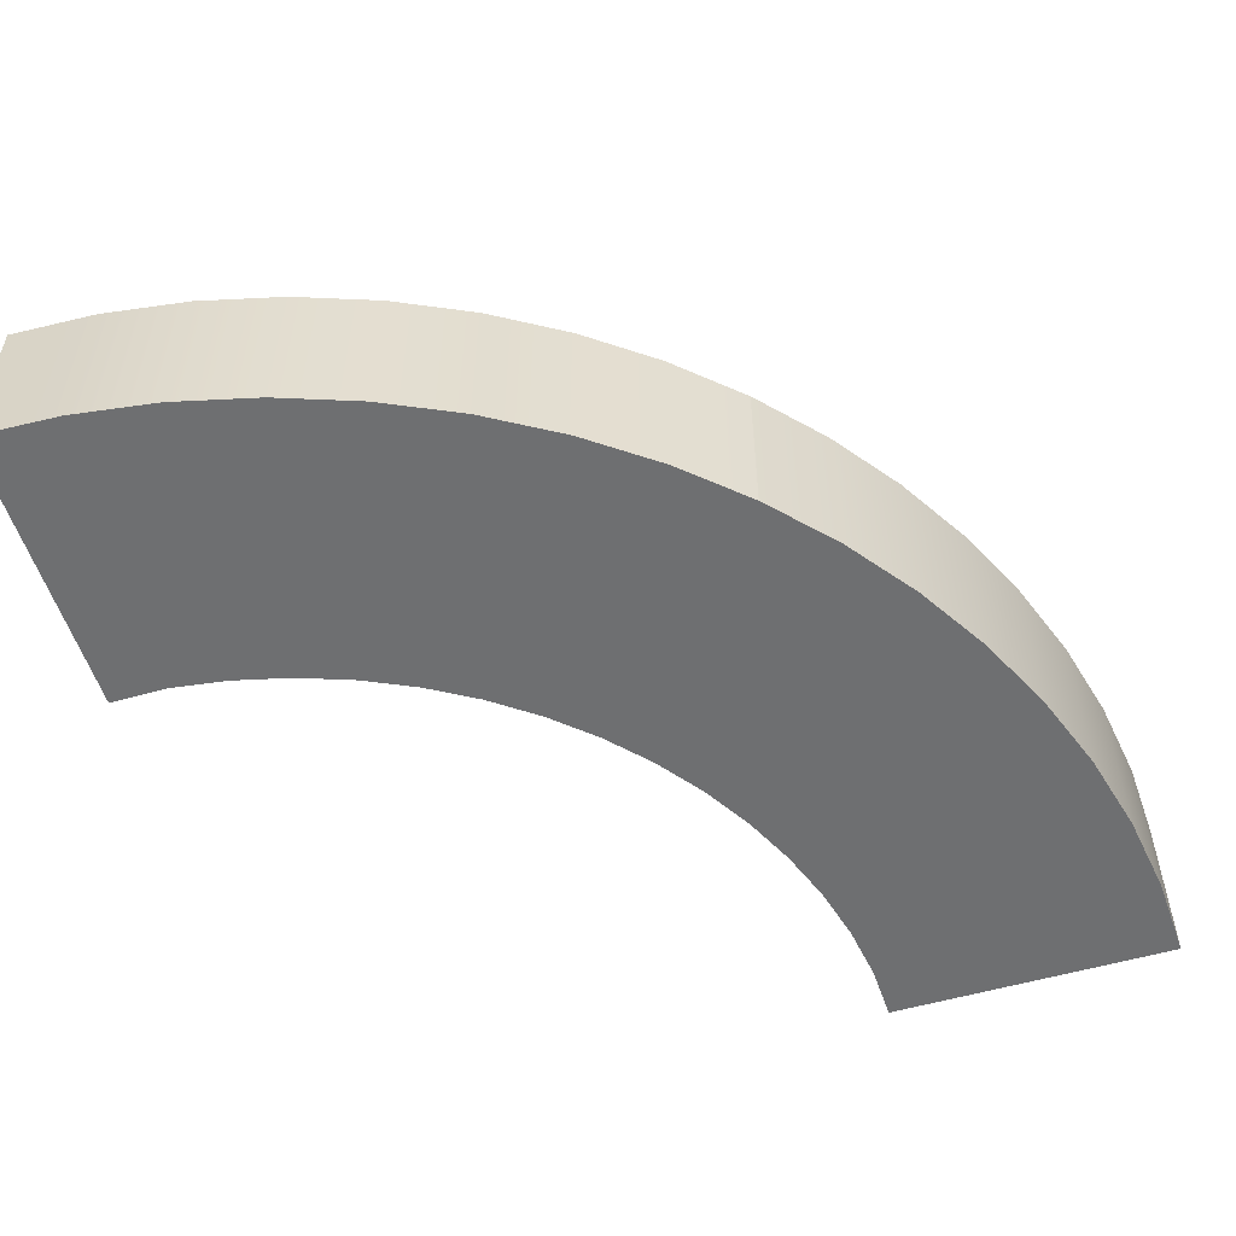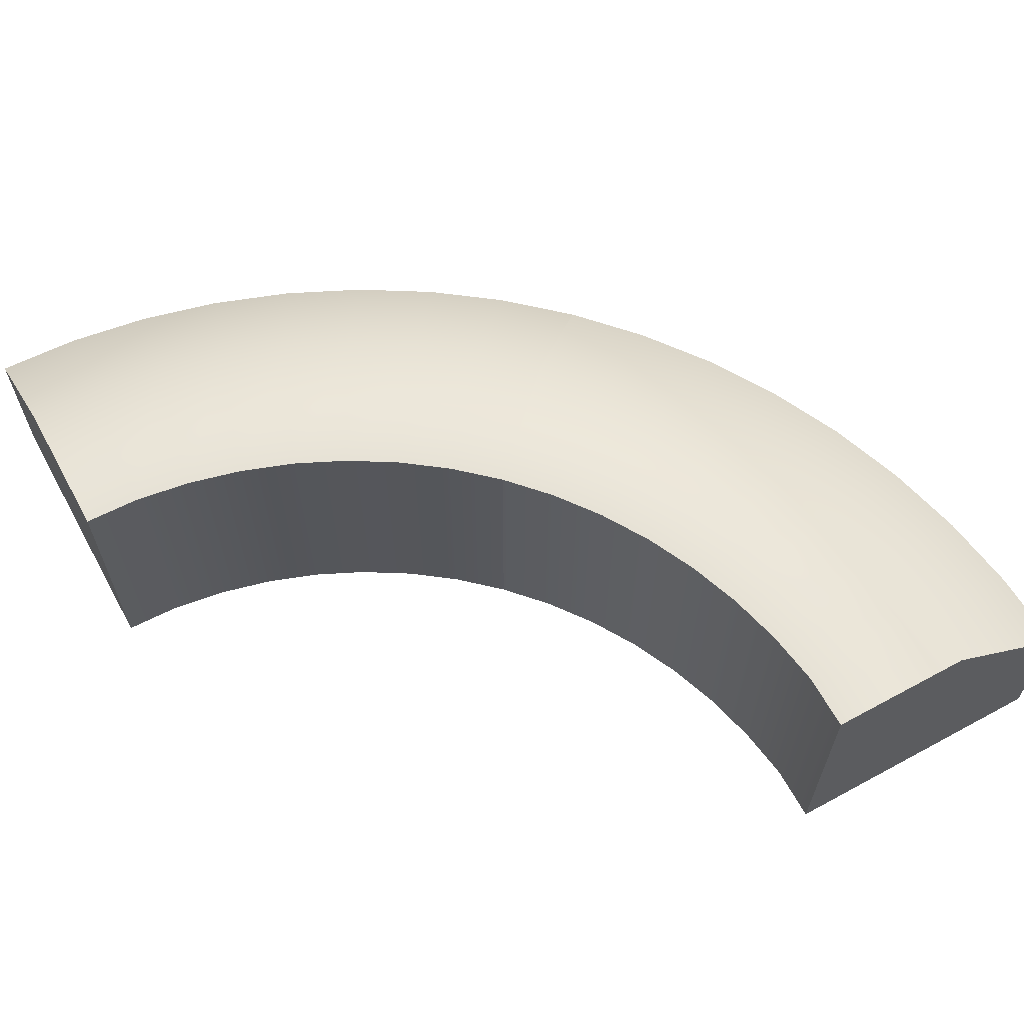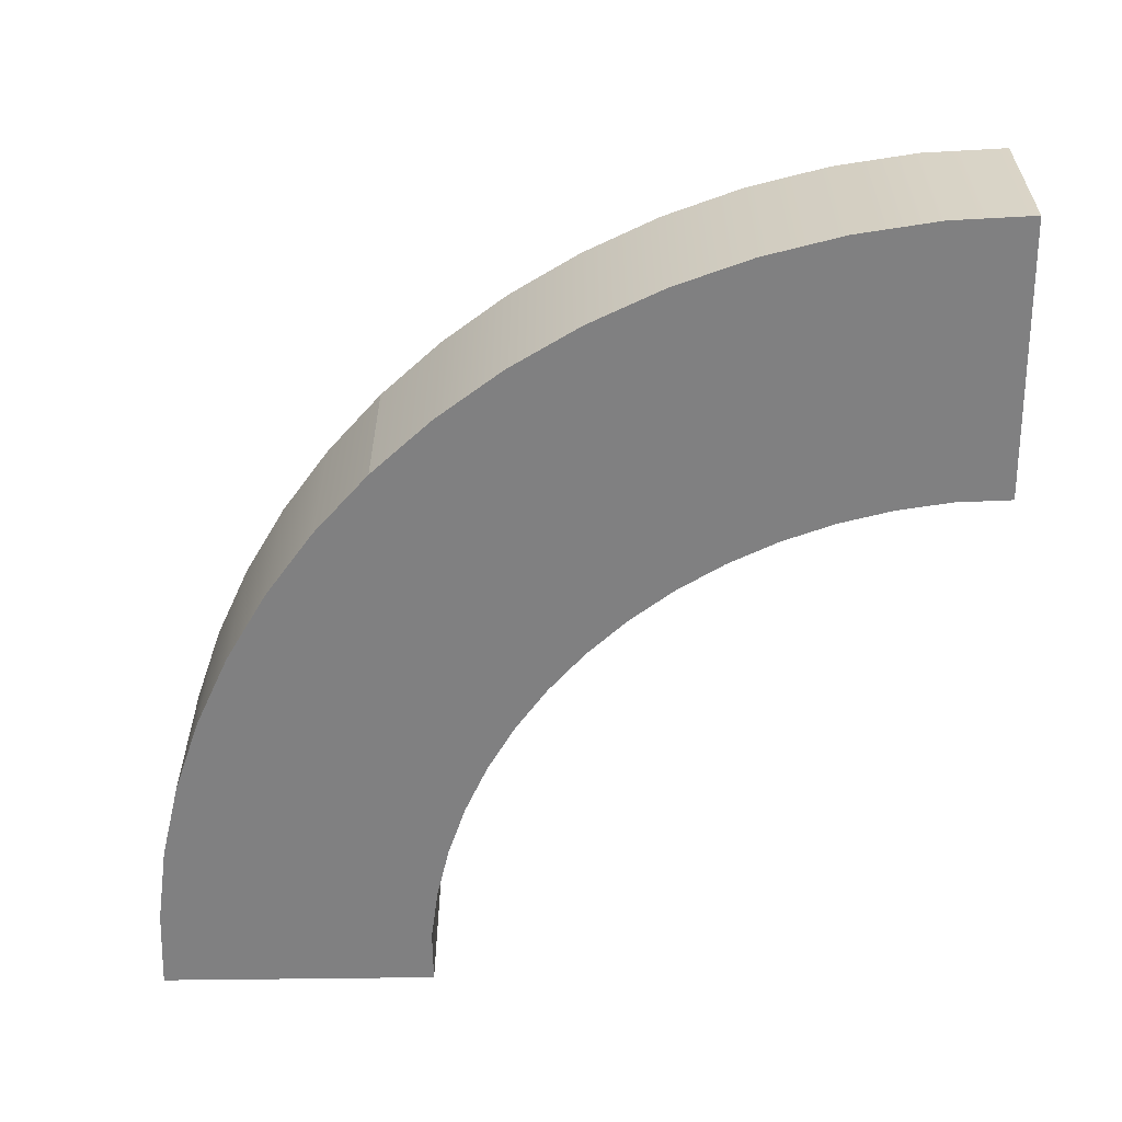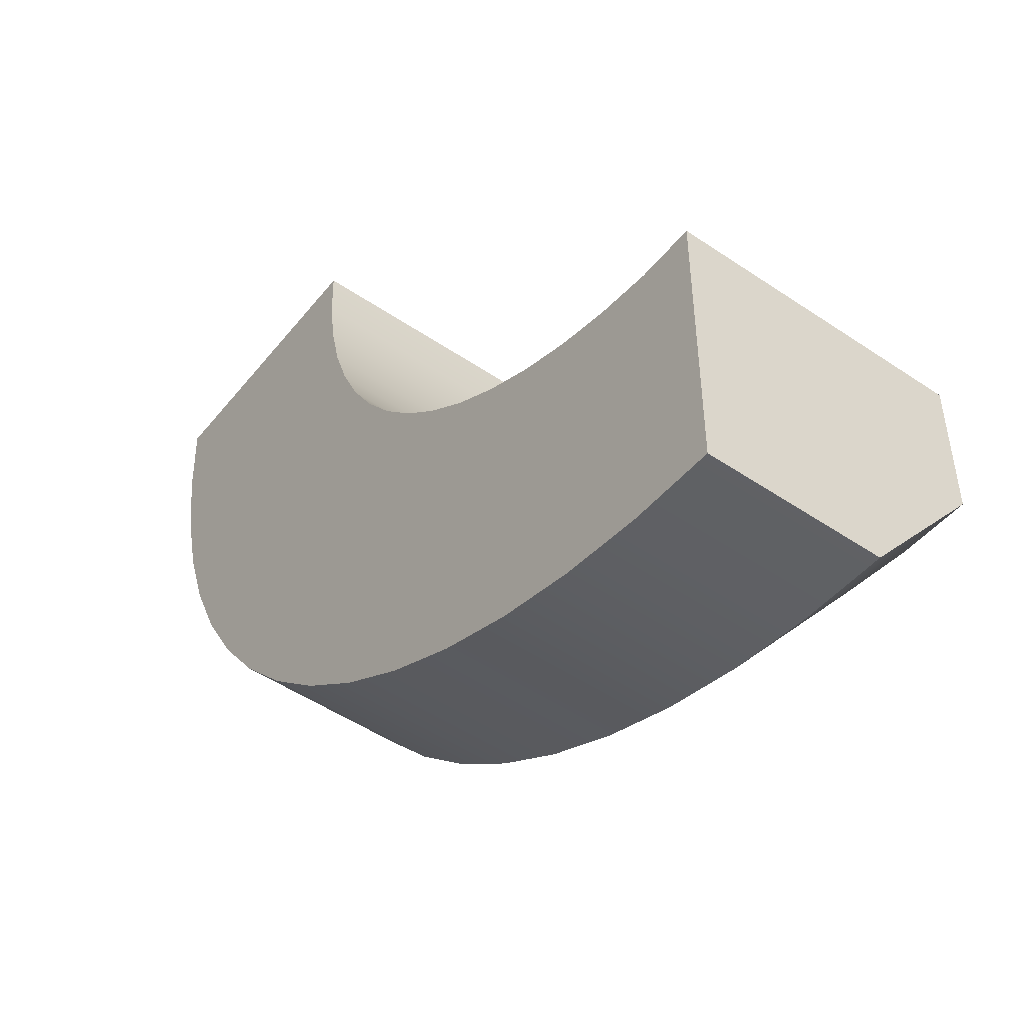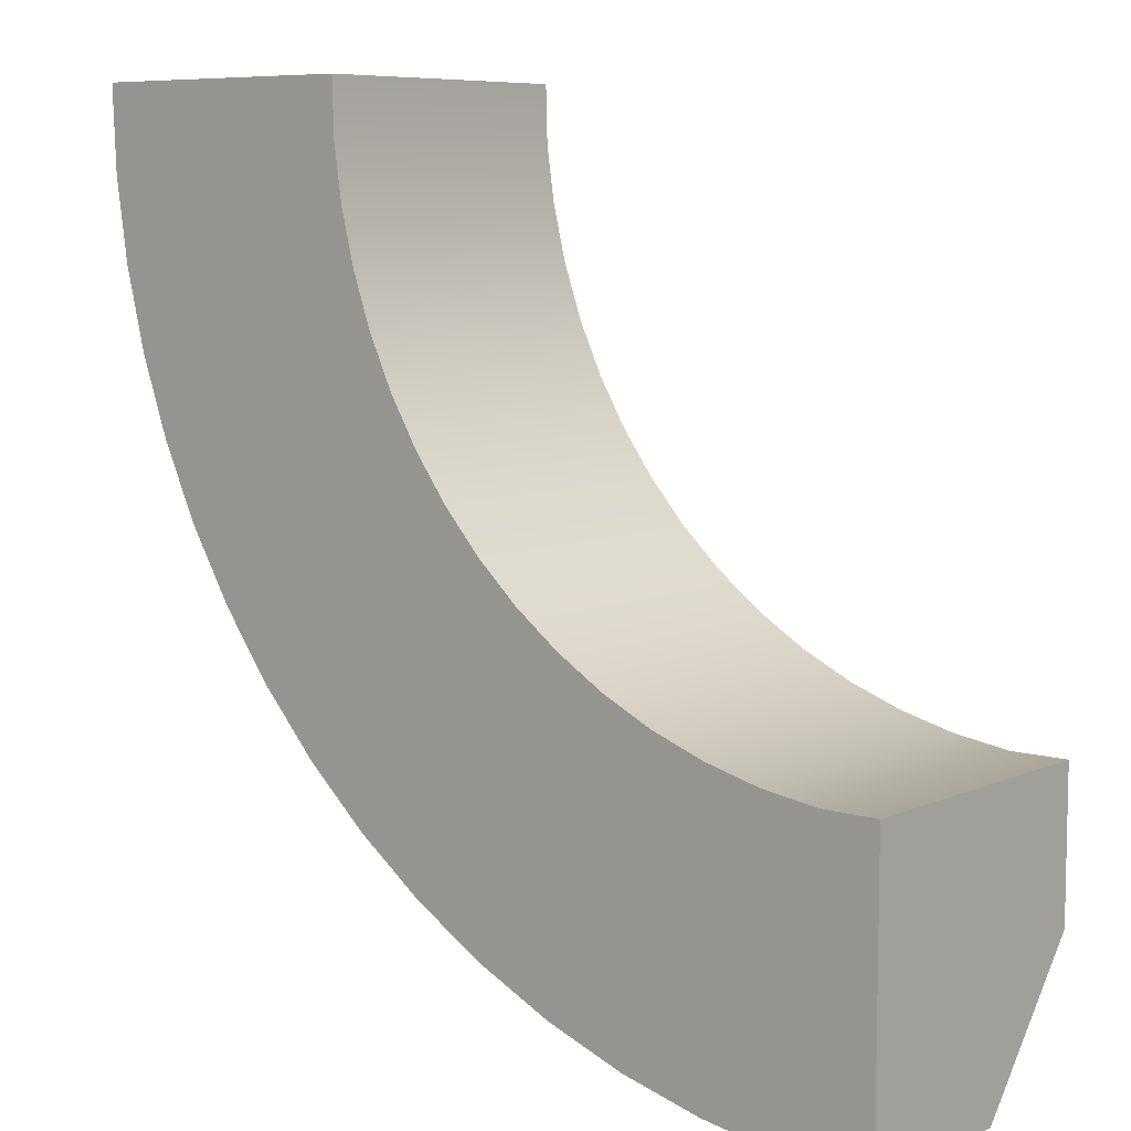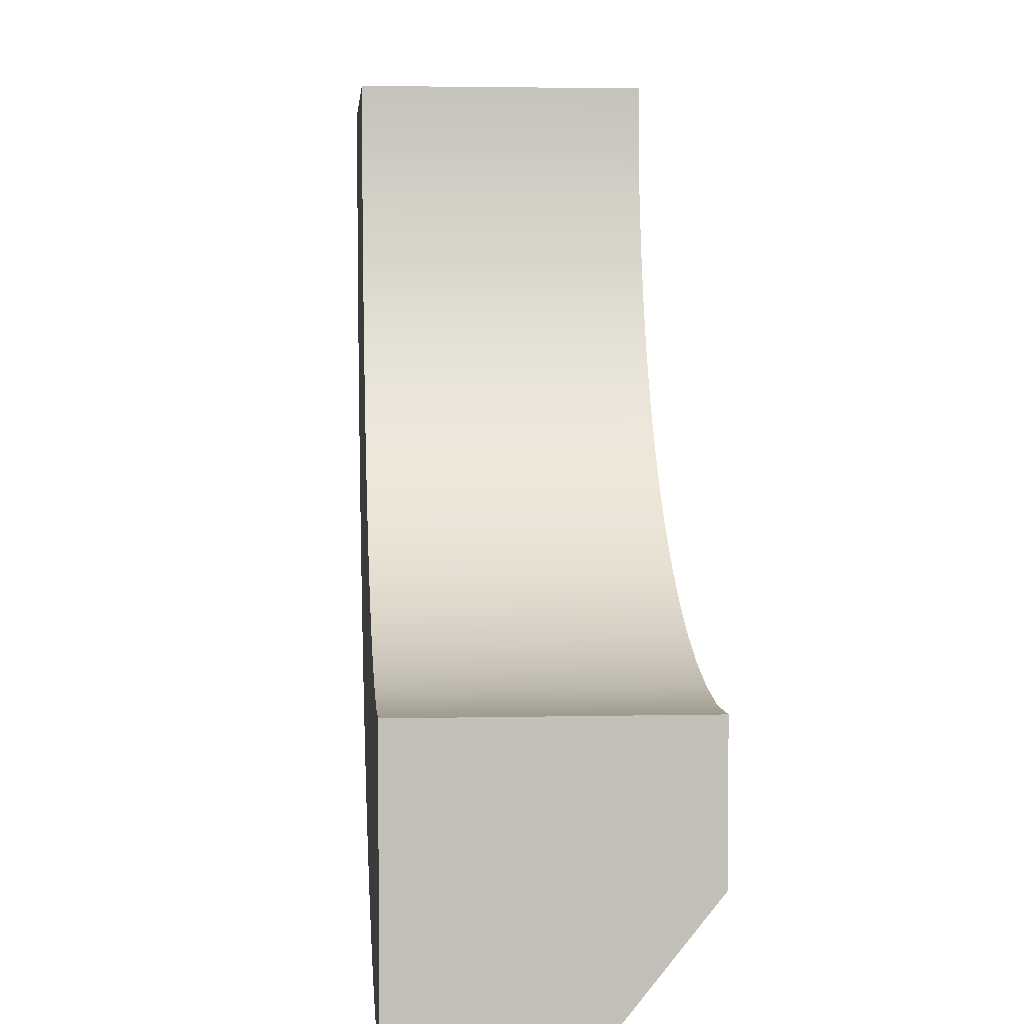
<metadata>
{"format":"obj","ext":"obj","renderer":"f3d","projection":"perspective","resolution":1024,"background":"white","views":[{"elev":-54.5,"azim":-162.9,"up":"+Y"},{"elev":63.9,"azim":61.3,"up":"+Y"},{"elev":-60.0,"azim":-89.2,"up":"+Y"},{"elev":-49.2,"azim":53.0,"up":"+Z"},{"elev":7.7,"azim":39.8,"up":"+Z"},{"elev":3.3,"azim":85.4,"up":"+Z"}]}
</metadata>
<code>
g default
v 1 0 0
v 0.4976 0 0
v -2.4e-05 0 0
v 1 1 0
v 0.4976 1 0
v 2.4e-05 0.6 0
v 1.581 1 -1.421
v 1.228 1 -1.775
v 0.8759 0.6 -2.128
v 1.581 0 -1.421
v 1.228 0 -1.775
v 0.8758 0 -2.128
v 3 1 -2
v 3 1 -2.51
v 3 0.6 -3.01
v 3 0 -2
v 3 0 -2.51
v 3 0 -3.01
v 2.232 1 -1.857
v 2.232 0 -1.857
v 2.041 0 -2.319
v 1.85 0 -2.781
v 1.85 0.6 -2.781
v 2.041 1 -2.319
v 2.608 0 -1.971
v 2.608 1 -1.971
v 2.511 1 -2.461
v 2.413 0.6 -2.952
v 2.413 0 -2.952
v 2.511 0 -2.461
v 1.885 1 -1.671
v 1.885 0 -1.671
v 1.608 0 -2.087
v 1.331 0 -2.502
v 1.331 0.6 -2.502
v 1.608 1 -2.087
v 2.803 0 -2
v 2.803 1 -2
v 2.754 1 -2.498
v 2.705 0.6 -2.995
v 2.705 0 -2.995
v 2.754 0 -2.498
v 2.417 1 -1.923
v 2.417 0 -1.923
v 2.272 0 -2.402
v 2.127 0 -2.88
v 2.127 0.6 -2.88
v 2.272 1 -2.402
v 2.054 0 -1.772
v 2.054 1 -1.772
v 1.818 1 -2.213
v 1.583 0.6 -2.654
v 1.583 0 -2.654
v 1.818 0 -2.213
v 1.727 1 -1.553
v 1.727 0 -1.553
v 1.41 0 -1.94
v 1.094 0 -2.326
v 1.094 0.6 -2.326
v 1.41 1 -1.94
v 1.148 1 -0.7691
v 1.148 0 -0.7691
v 0.6866 0 -0.9604
v 0.2258 0 -1.152
v 0.2259 0.6 -1.152
v 0.6866 1 -0.9604
v 1.332 0 -1.117
v 1.332 1 -1.117
v 0.9174 1 -1.394
v 0.5028 0.6 -1.672
v 0.5027 0 -1.672
v 0.9174 0 -1.394
v 1.034 1 -0.3921
v 1.034 0 -0.3921
v 0.5449 0 -0.4896
v 0.05556 0 -0.5872
v 0.05562 0.6 -0.5872
v 0.5449 1 -0.4896
v 1.006 1 -0.197
v 1.006 0 -0.197
v 0.5092 0 -0.246
v 0.01267 0 -0.295
v 0.01272 0.6 -0.295
v 0.5092 1 -0.246
v 1.082 0 -0.5834
v 1.082 1 -0.5834
v 0.6042 1 -0.7285
v 0.1269 0.6 -0.8737
v 0.1268 0 -0.8737
v 0.6042 0 -0.7285
v 1.231 1 -0.9473
v 1.231 0 -0.9473
v 0.7913 0 -1.183
v 0.3515 0 -1.419
v 0.3516 0.6 -1.419
v 0.7913 1 -1.183
v 1.449 0 -1.275
v 1.449 1 -1.275
v 1.063 1 -1.592
v 0.6782 0.6 -1.909
v 0.6781 0 -1.909
v 1.063 0 -1.592
g Inside_Bend
f 1 4 5 2
f 2 5 6 3
f 4 79 84 5
f 5 84 83 6
f 80 1 2 81
f 81 2 3 82
f 3 6 83 82
f 79 4 1 80
f 7 55 60 8
f 8 60 59 9
f 13 16 17 14
f 14 17 18 15
f 56 10 11 57
f 57 11 12 58
f 12 9 59 58
f 55 7 10 56
f 16 13 38 37
f 16 37 42 17
f 17 42 41 18
f 40 15 18 41
f 39 14 15 40
f 38 13 14 39
f 43 19 20 44
f 19 43 48 24
f 24 48 47 23
f 23 47 46 22
f 45 21 22 46
f 44 20 21 45
f 19 50 49 20
f 20 49 54 21
f 21 54 53 22
f 52 23 22 53
f 51 24 23 52
f 50 19 24 51
f 38 26 25 37
f 26 38 39 27
f 27 39 40 28
f 28 40 41 29
f 42 30 29 41
f 37 25 30 42
f 26 43 44 25
f 25 44 45 30
f 30 45 46 29
f 47 28 29 46
f 48 27 28 47
f 43 26 27 48
f 50 31 32 49
f 31 50 51 36
f 36 51 52 35
f 35 52 53 34
f 54 33 34 53
f 49 32 33 54
f 31 55 56 32
f 32 56 57 33
f 33 57 58 34
f 59 35 34 58
f 60 36 35 59
f 55 31 36 60
f 10 7 98 97
f 10 97 102 11
f 11 102 101 12
f 100 9 12 101
f 99 8 9 100
f 98 7 8 99
f 91 61 62 92
f 61 91 96 66
f 66 96 95 65
f 65 95 94 64
f 93 63 64 94
f 92 62 63 93
f 61 86 85 62
f 62 85 90 63
f 63 90 89 64
f 88 65 64 89
f 87 66 65 88
f 86 61 66 87
f 73 79 80 74
f 74 80 81 75
f 75 81 82 76
f 83 77 76 82
f 84 78 77 83
f 79 73 78 84
f 86 73 74 85
f 73 86 87 78
f 78 87 88 77
f 77 88 89 76
f 90 75 76 89
f 85 74 75 90
f 68 91 92 67
f 67 92 93 72
f 72 93 94 71
f 95 70 71 94
f 96 69 70 95
f 91 68 69 96
f 98 68 67 97
f 68 98 99 69
f 69 99 100 70
f 70 100 101 71
f 102 72 71 101
f 97 67 72 102

</code>
